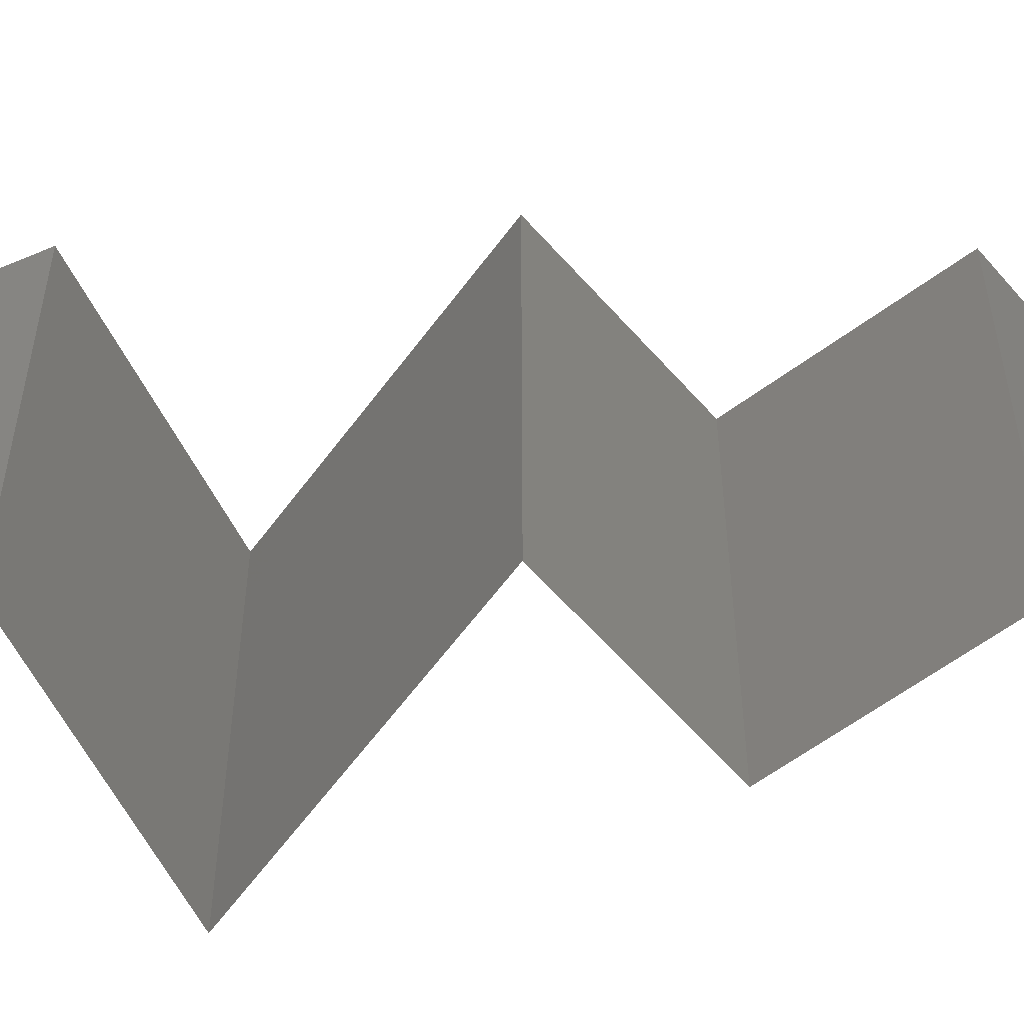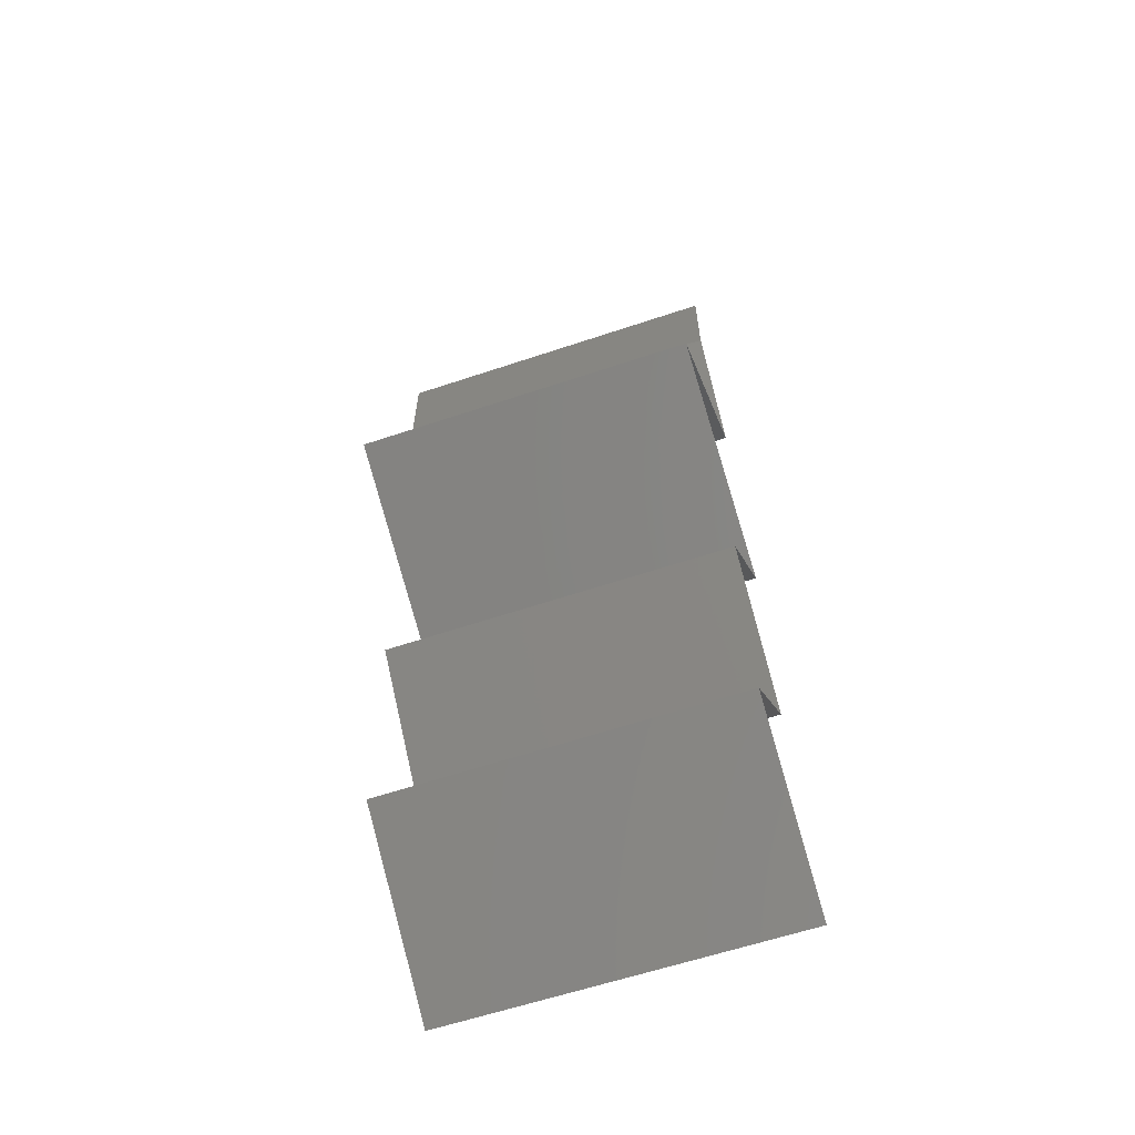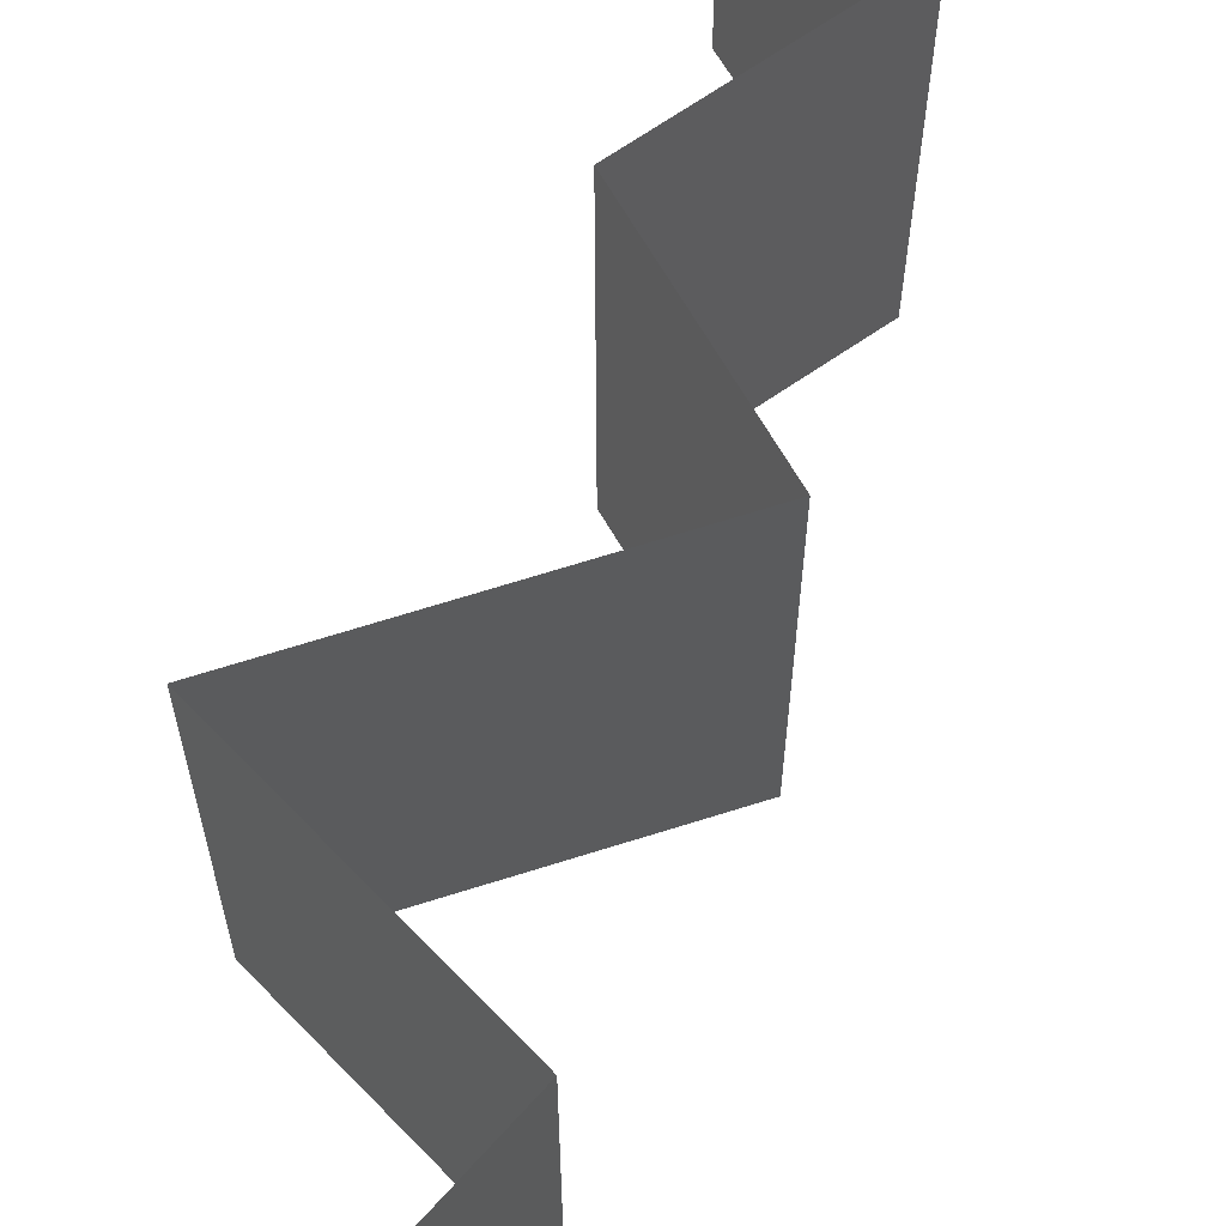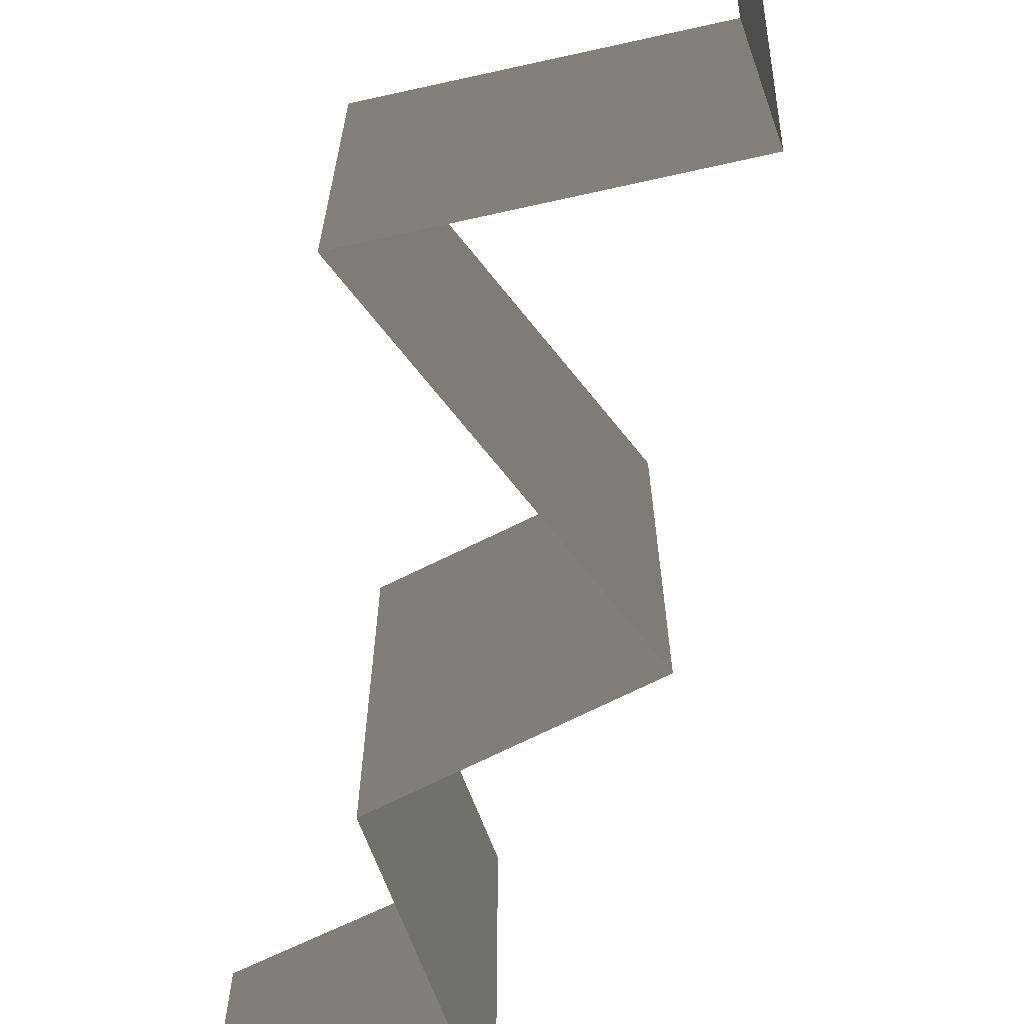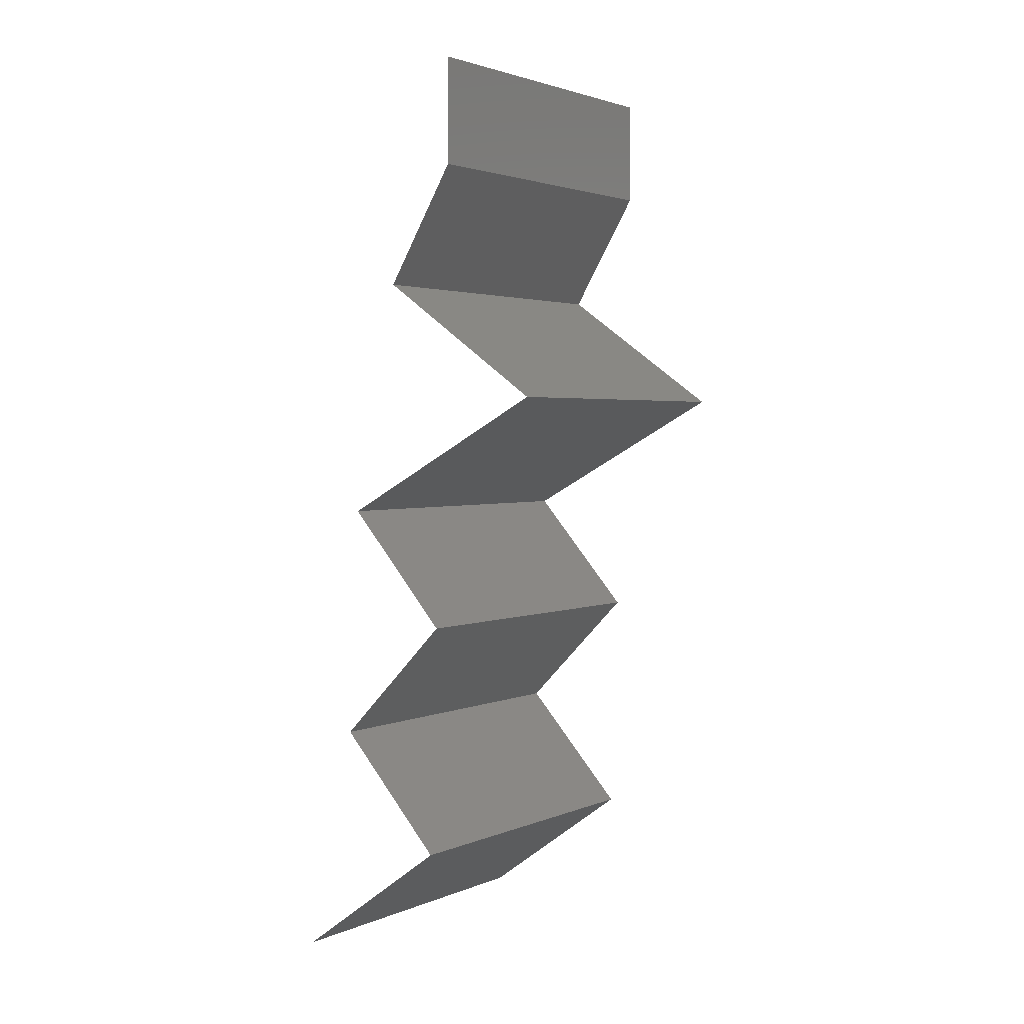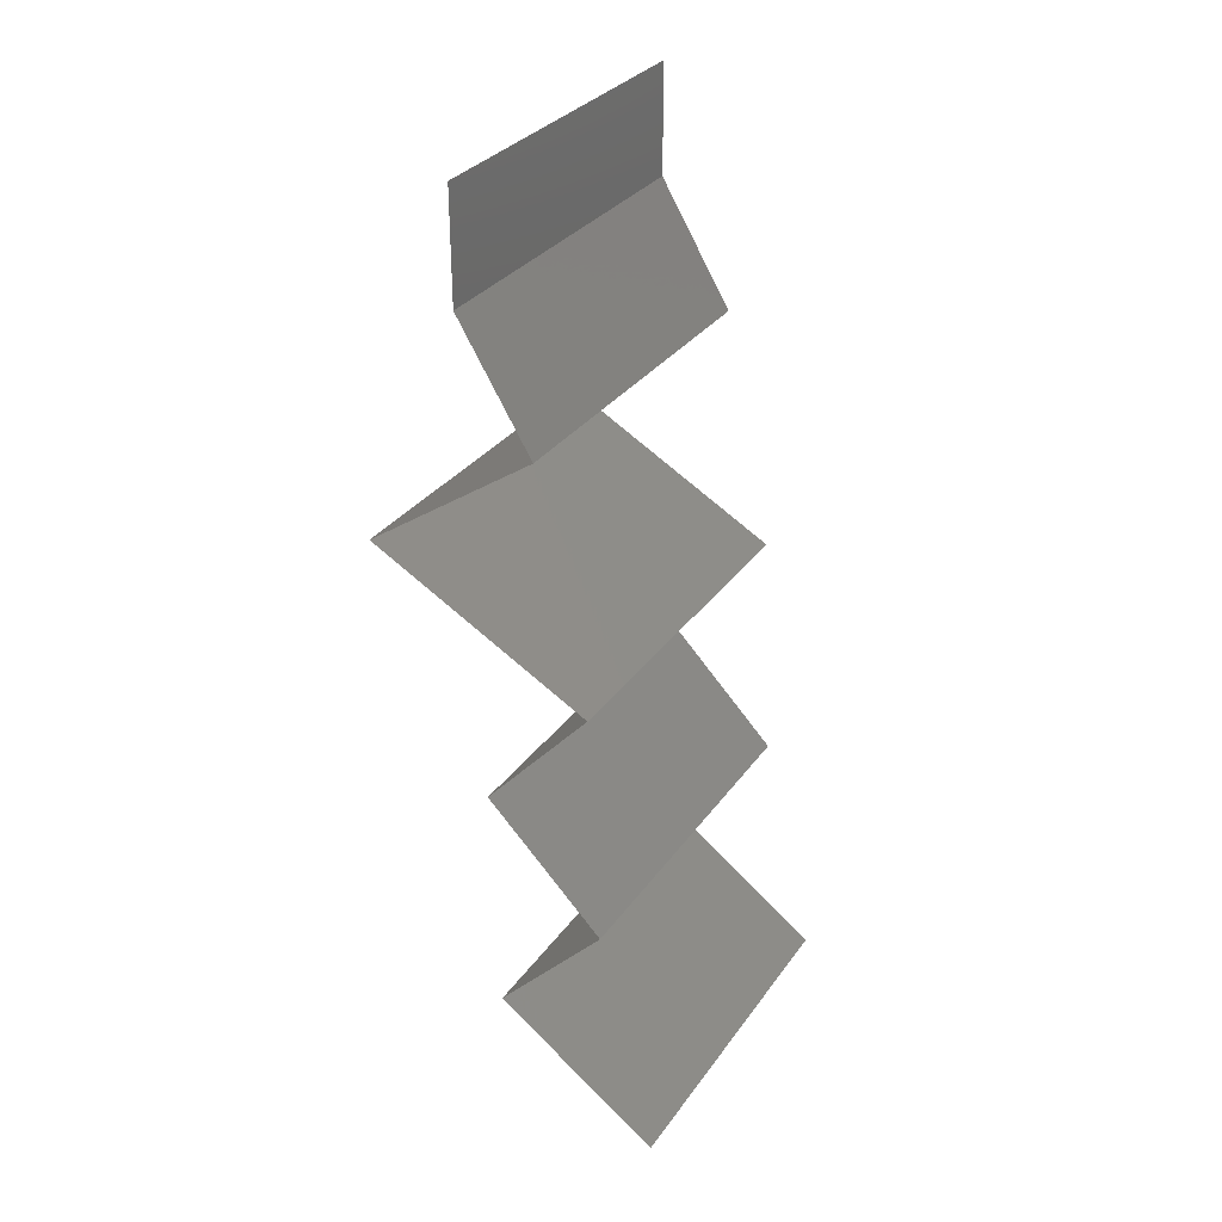
<metadata>
{"format":"stl","ext":"stl","renderer":"f3d","projection":"perspective","resolution":1024,"background":"white","views":[{"elev":-60.2,"azim":-97.5,"up":"+Z"},{"elev":-61.4,"azim":108.8,"up":"+Y"},{"elev":69.3,"azim":-169.0,"up":"+Z"},{"elev":-73.8,"azim":157.5,"up":"+Z"},{"elev":2.5,"azim":35.3,"up":"+Y"},{"elev":31.5,"azim":-150.6,"up":"+Y"}]}
</metadata>
<code>
# stl→obj: 48 verts, 72 faces
v 0.04 0.05386 0.01
v 0.04 0.05693 0.005
v 0.04 0.06 0.01
v 0.04 0.05693 0.015
v 0.04 0.05386 0.02
v 0.04 0.06 0.02
v 0.04 0.06 0
v 0.04 0.05386 0
v 0.03592 0.04713 0
v 0.03796 0.0505 0.005
v 0.03592 0.04713 0.01
v 0.03796 0.0505 0.015
v 0.03592 0.04713 0.02
v 0.04556 0.0404 0.02
v 0.04074 0.04377 0.01398
v 0.04074 0.04377 0.005916
v 0.04556 0.0404 0
v 0.04556 0.0404 0.01
v 0.04121 0.03804 0.015
v 0.03313 0.03367 0
v 0.03748 0.03602 0.005
v 0.03313 0.03367 0.01
v 0.04146 0.03818 0.005
v 0.03723 0.03589 0.015
v 0.03313 0.03367 0.02
v 0.03934 0.03703 0.02
v 0.03934 0.03703 0
v 0.03934 0.03703 0.01
v 0.03612 0.0303 0.015
v 0.03911 0.02693 0
v 0.03612 0.0303 0.005
v 0.03911 0.02693 0.01
v 0.03911 0.02693 0.02
v 0.03246 0.0202 0
v 0.03578 0.02357 0.005
v 0.03246 0.0202 0.01
v 0.03578 0.02357 0.015
v 0.03246 0.0202 0.02
v 0.03555 0.01683 0.015
v 0.03864 0.01347 0
v 0.03555 0.01683 0.005
v 0.03864 0.01347 0.01
v 0.03864 0.01347 0.02
v 0.02933 0.006733 0.02
v 0.03398 0.0101 0.01432
v 0.03398 0.0101 0.005729
v 0.02933 0.006733 0
v 0.02933 0.006733 0.01
f 1 2 3
f 3 4 1
f 5 4 6
f 7 2 8
f 3 2 7
f 6 4 3
f 8 2 1
f 1 4 5
f 9 10 11
f 5 12 1
f 11 12 13
f 1 10 8
f 8 10 9
f 13 12 5
f 1 12 11
f 11 10 1
f 14 15 13
f 9 16 17
f 13 15 11
f 17 16 18
f 15 16 11
f 18 16 15
f 11 16 9
f 18 15 14
f 14 19 18
f 20 21 22
f 18 23 17
f 22 24 25
f 26 19 14
f 27 21 20
f 17 23 27
f 25 24 26
f 27 23 21
f 26 24 19
f 24 28 19
f 23 28 21
f 22 28 24
f 21 28 22
f 18 28 23
f 19 28 18
f 25 29 22
f 30 31 32
f 22 31 20
f 32 29 33
f 32 31 22
f 22 29 32
f 20 31 30
f 33 29 25
f 34 35 36
f 33 37 32
f 36 37 38
f 32 35 30
f 32 37 36
f 38 37 33
f 30 35 34
f 36 35 32
f 38 39 36
f 40 41 42
f 36 41 34
f 42 39 43
f 34 41 40
f 43 39 38
f 36 39 42
f 42 41 36
f 44 45 43
f 40 46 47
f 42 45 46
f 46 45 48
f 43 45 42
f 47 46 48
f 42 46 40
f 48 45 44

</code>
